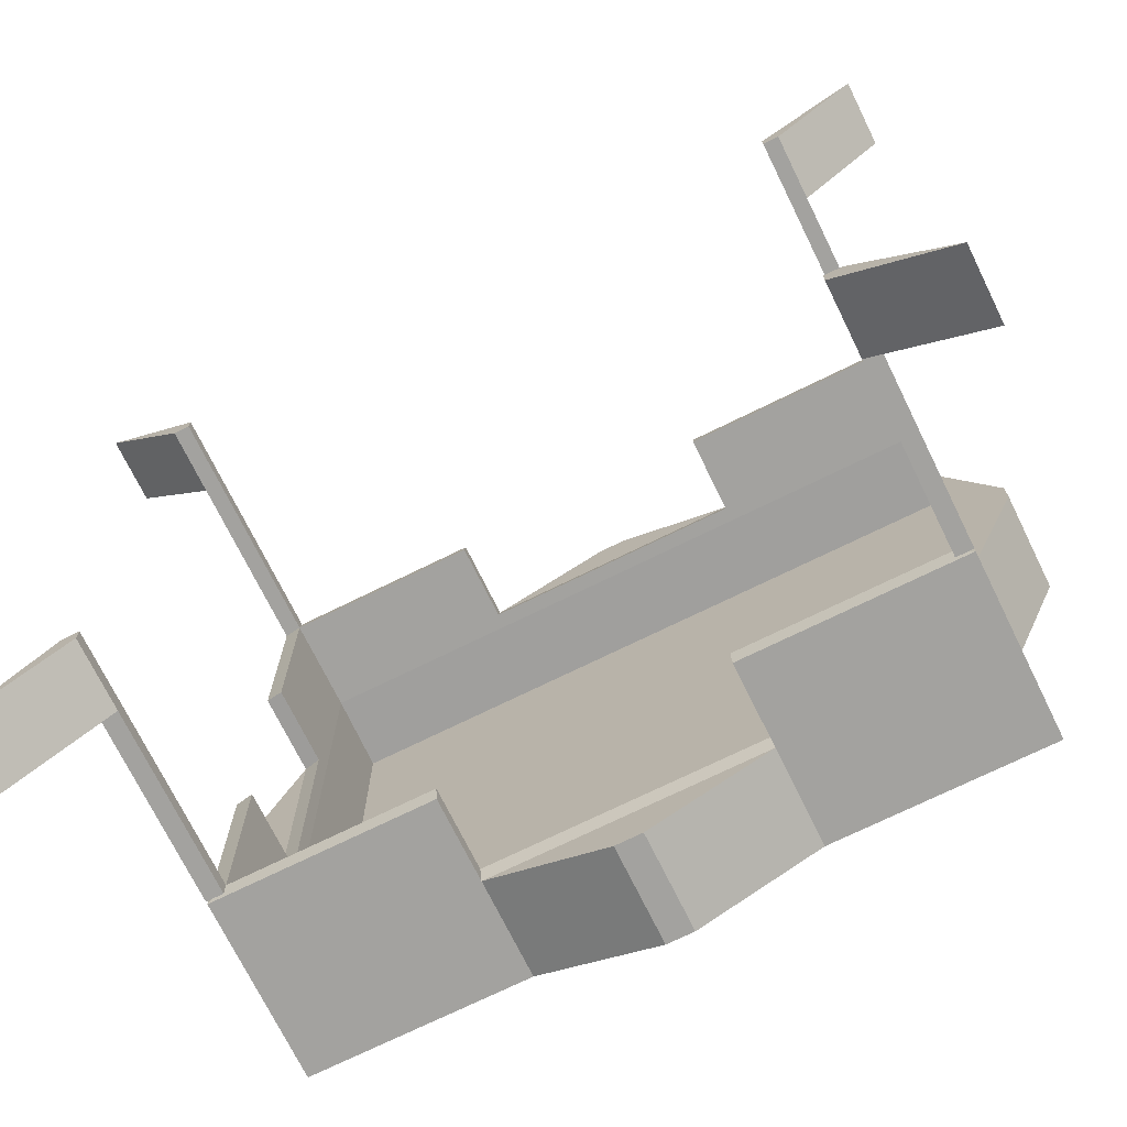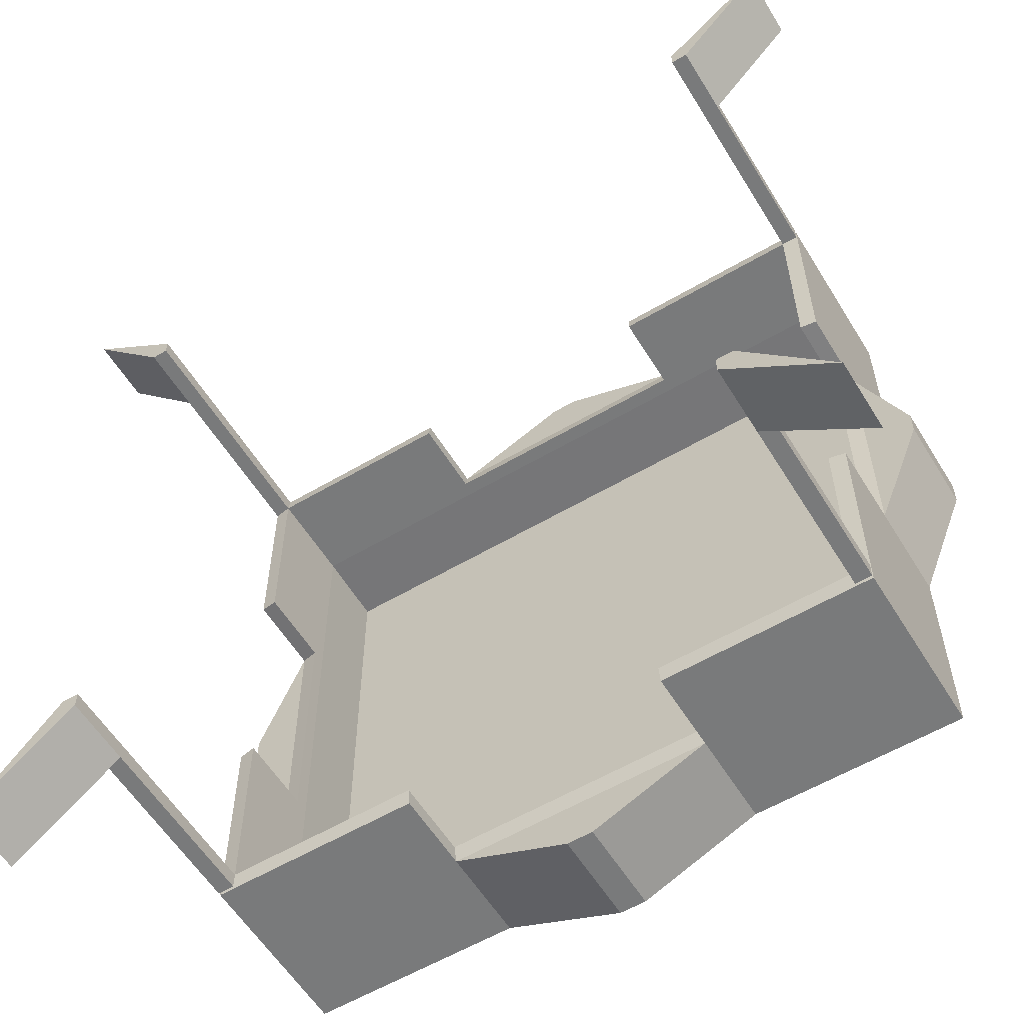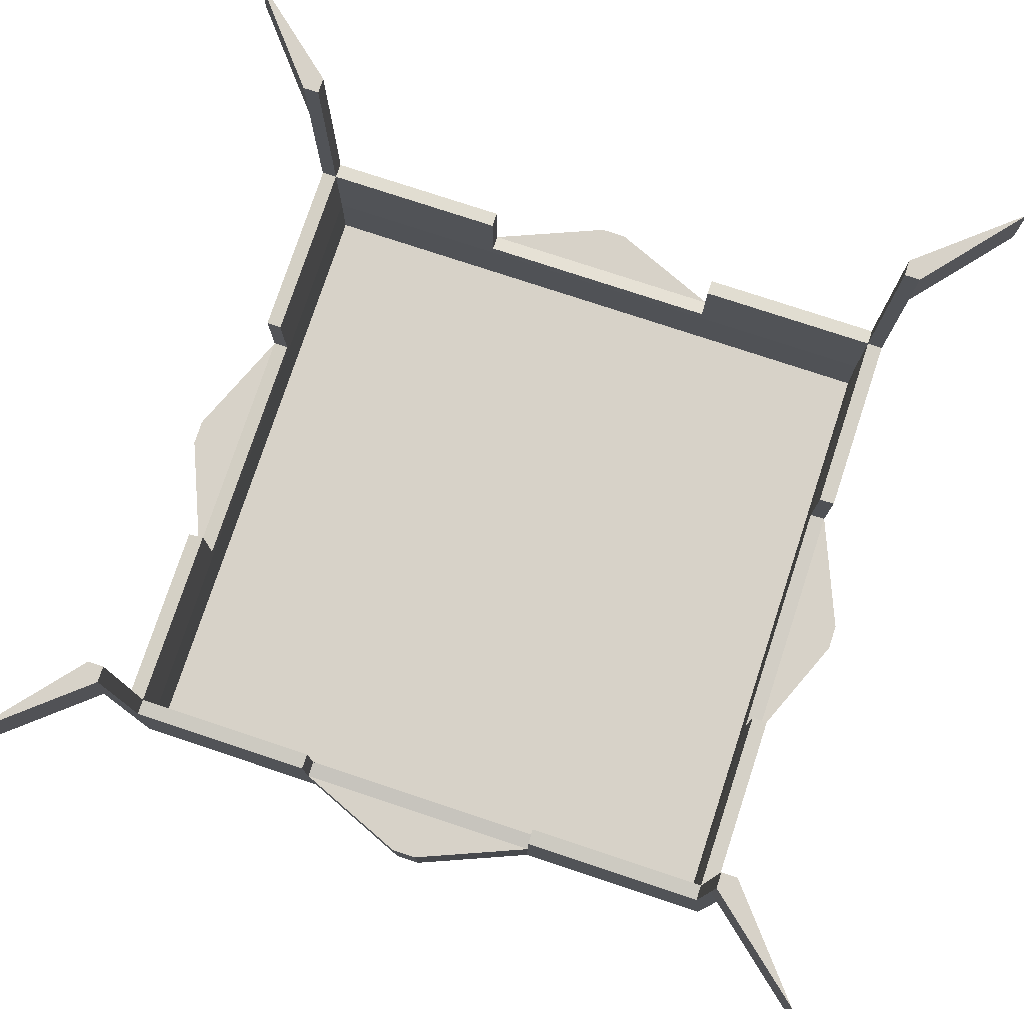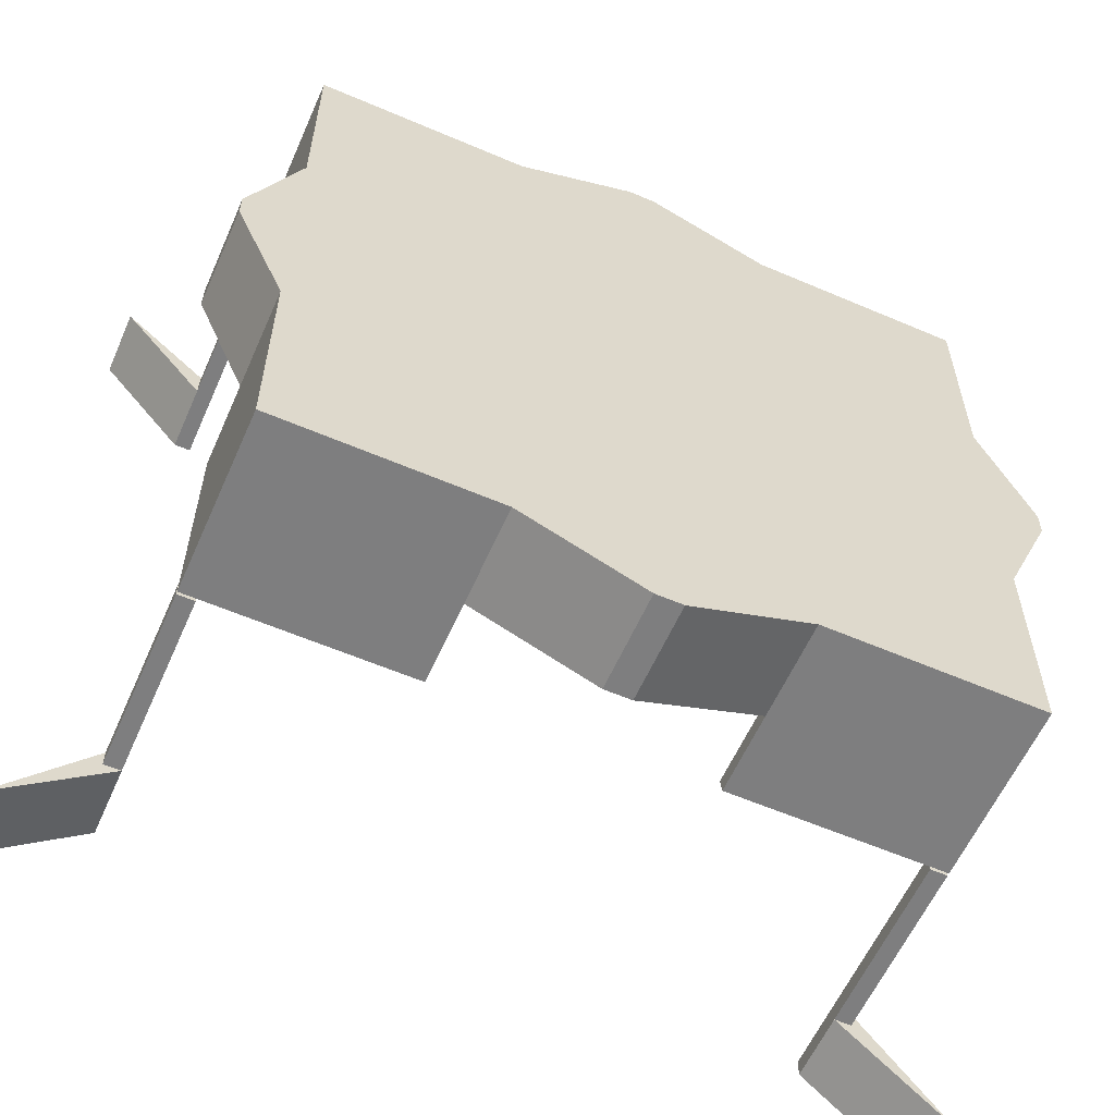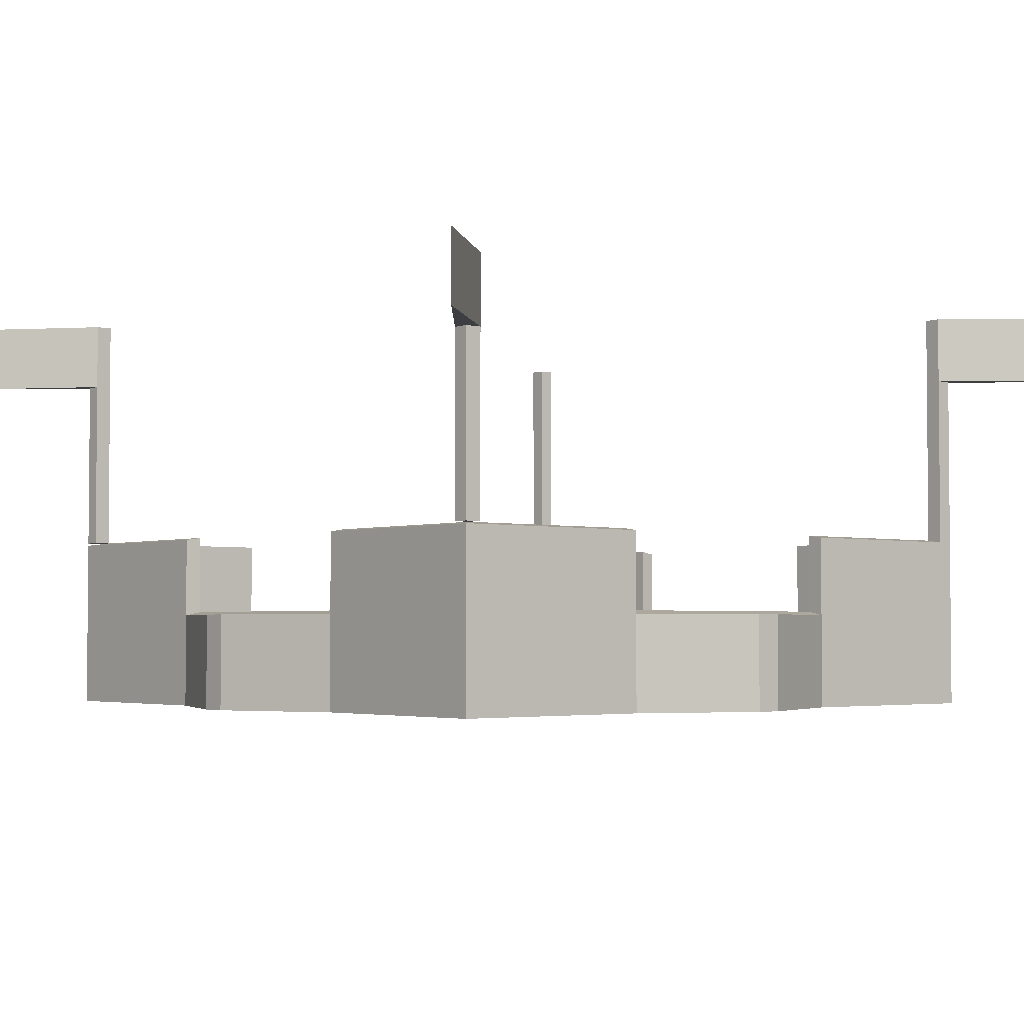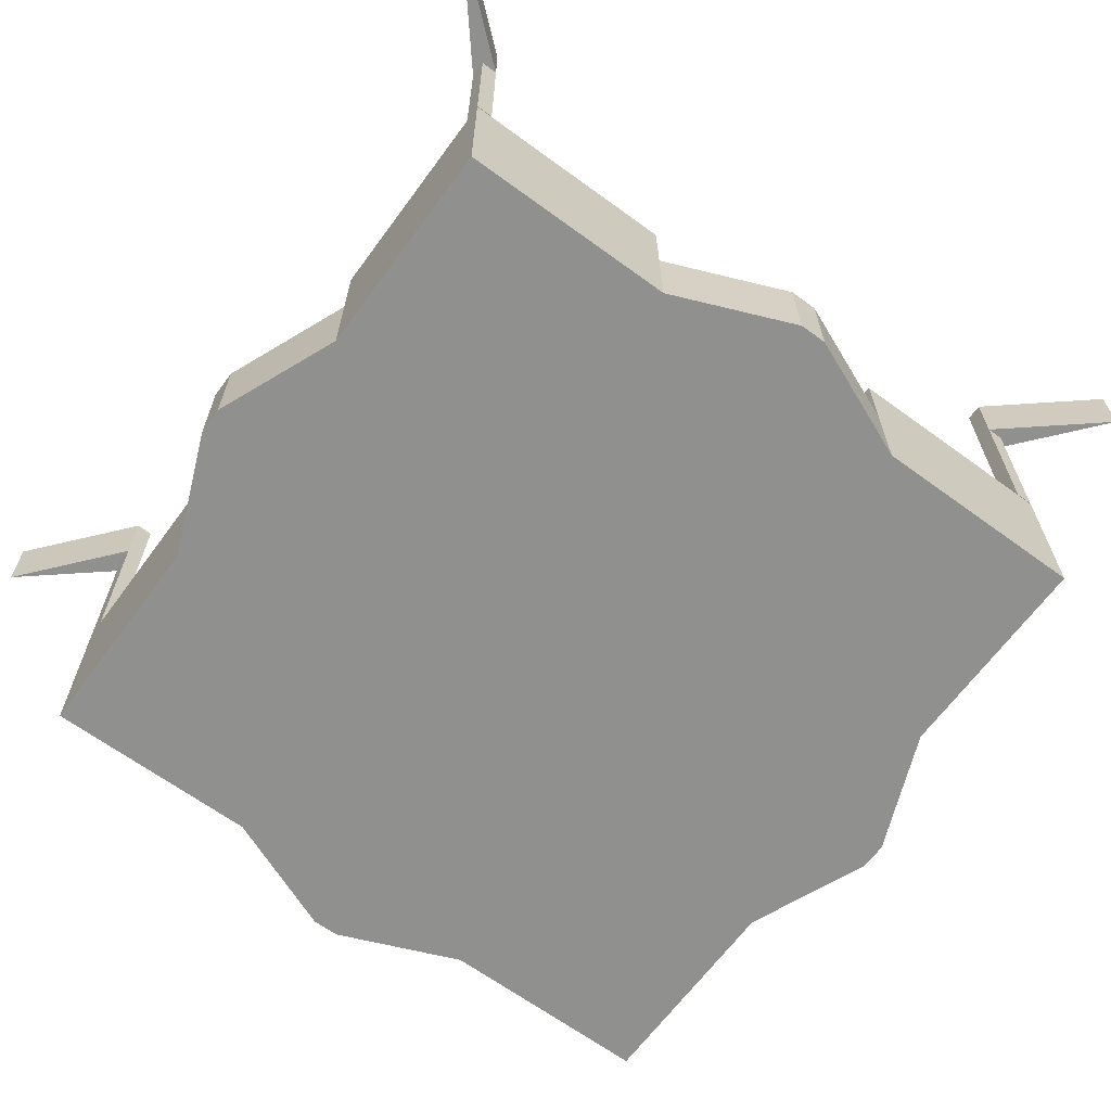
<metadata>
{"format":"obj","ext":"obj","renderer":"f3d","projection":"perspective","resolution":1024,"background":"white","views":[{"elev":-72.4,"azim":-153.8,"up":"+Z"},{"elev":-58.0,"azim":-148.6,"up":"+Z"},{"elev":77.4,"azim":18.3,"up":"+Y"},{"elev":-59.4,"azim":-23.8,"up":"+Z"},{"elev":-3.1,"azim":-40.1,"up":"+Y"},{"elev":-65.5,"azim":-126.3,"up":"+Y"}]}
</metadata>
<code>
o general_city_towerSquare_middleC
v 0.4761 0.5168 0.5002
v 0.4761 0.6169 0.5002
v 0.4761 0.6169 0.4761
v 0.4761 0.5168 0.4761
v 0.5002 0.5168 0.4761
v 0.5002 0.6169 0.4761
v 0.5002 0.6169 0.5002
v 0.5002 0.5168 0.5002
v 0.4761 0.2573 0.4761
v 0.5002 0.2573 0.4761
v 0.5002 0.2573 0.5002
v 0.4761 0.2573 0.5002
v 0.5002 0.5204 -0.4761
v 0.5002 0.6205 -0.4761
v 0.4761 0.6205 -0.4761
v 0.4761 0.5204 -0.4761
v 0.4761 0.5204 -0.5002
v 0.4761 0.6205 -0.5002
v 0.5002 0.6205 -0.5002
v 0.5002 0.5204 -0.5002
v 0.4761 0.2609 -0.4761
v 0.4761 0.2609 -0.5002
v 0.5002 0.2609 -0.5002
v 0.5002 0.2609 -0.4761
v -0.4761 0.5204 -0.5002
v -0.4761 0.6205 -0.5002
v -0.4761 0.6205 -0.4761
v -0.4761 0.5204 -0.4761
v -0.5002 0.5204 -0.4761
v -0.5002 0.6205 -0.4761
v -0.5002 0.6205 -0.5002
v -0.5002 0.5204 -0.5002
v -0.4761 0.2609 -0.4761
v -0.5002 0.2609 -0.4761
v -0.5002 0.2609 -0.5002
v -0.4761 0.2609 -0.5002
v -0.5002 0.5204 0.4761
v -0.5002 0.6205 0.4761
v -0.4761 0.6205 0.4761
v -0.4761 0.5204 0.4761
v -0.4761 0.5204 0.5002
v -0.4761 0.6205 0.5002
v -0.5002 0.6205 0.5002
v -0.5002 0.5204 0.5002
v -0.4761 0.2609 0.4761
v -0.4761 0.2609 0.5002
v -0.5002 0.2609 0.5002
v -0.5002 0.2609 0.4761
v -0.5002 -0 0.5002
v 0.5002 0 -0.5002
v 0.5002 -0 0.5002
v -0.5002 0 -0.5002
v -0.5002 0.125 -0.5002
v -0.5002 0.1396 -0.1928
v -0.5002 0.2573 -0.5002
v -0.5002 0.125 0.5002
v -0.5002 0.1396 0.1928
v -0.5002 0.2573 0.1928
v -0.5002 0.2573 0.5002
v -0.5002 0.2573 -0.1928
v -0.1928 0.1396 0.5002
v 0.1928 0.1396 0.5002
v -0.1928 0.2573 0.5002
v 0.5002 0.125 0.5002
v 0.5002 0.2573 0.5002
v 0.1928 0.2573 0.5002
v 0.5002 0.1396 0.1928
v 0.5002 0.2573 0.1928
v 0.5002 0.1396 -0.1928
v 0.5002 0.125 -0.5002
v 0.5002 0.2573 -0.1928
v 0.5002 0.2573 -0.5002
v -0.1928 0.1396 -0.5002
v -0.1928 0.2573 -0.5002
v 0.1928 0.1396 -0.5002
v 0.1928 0.2573 -0.5002
v 0.4761 0.2609 -0.1913
v 0.4761 0.2609 -0.4761
v 0.1926 0.2609 -0.4761
v -0.1926 0.2609 -0.4761
v -0.4761 0.2609 -0.4761
v -0.4761 0.2609 -0.1913
v -0.4761 0.2609 0.4761
v -0.4761 0.2609 0.1913
v -0.1926 0.2609 0.4761
v 0.4761 0.2609 0.1913
v 0.4761 0.2609 0.4761
v 0.1926 0.2609 0.4761
v -0.4761 0.1234 0.4761
v -0.1926 0.1449 0.4761
v 0.4761 0.1234 0.4761
v 0.1926 0.1449 0.4761
v 0.4761 0.1234 -0.4761
v 0.4761 0.1449 -0.1913
v 0.4761 0.1449 0.1913
v 0.1926 0.1449 -0.4761
v -0.4761 0.1234 -0.4761
v -0.1926 0.1449 -0.4761
v -0.4761 0.1449 0.1913
v -0.4761 0.1449 -0.1913
v -0.4786 0.0113 -0.4786
v 0.4786 0.0113 0.4786
v 0.4786 0.0113 -0.4786
v -0.4786 0.0113 0.4786
v 0.6282 0.5168 0.6282
v 0.6282 0.6169 0.6282
v 0.6282 0.5204 -0.6282
v 0.6282 0.6205 -0.6282
v -0.6282 0.5204 -0.6282
v -0.6282 0.6205 -0.6282
v -0.6282 0.5204 0.6282
v -0.6282 0.6205 0.6282
v 0.5002 0 0.1928
v 0.5002 0 -0.1928
v -0.1928 -0 0.5002
v 0.1928 -0 0.5002
v 0.1928 0 -0.5002
v -0.1928 0 -0.5002
v -0.5002 0 -0.1928
v -0.5002 -0 0.1928
v 0.01928 0 -0.5719
v -0.01928 0 -0.5719
v -0.5719 0.1396 -0.01928
v -0.5719 0.1396 0.01928
v -0.01928 0.1396 0.5719
v 0.01928 0.1396 0.5719
v 0.5719 0 -0.01928
v 0.5719 0.1396 -0.01928
v 0.5719 0.1396 0.01928
v -0.01928 -0 0.5719
v 0.01928 -0 0.5719
v -0.01928 0.1396 -0.5719
v 0.01928 0.1396 -0.5719
v 0.5719 -0 0.01928
v -0.5719 -0 0.01928
v -0.5719 0 -0.01928
f 1 2 3 4
f 29 30 110 109
f 32 29 109
f 9 10 11 12
f 6 3 2 7
f 11 8 1 12
f 10 5 8 11
f 9 4 5 10
f 12 1 4 9
f 13 14 15 16
f 19 14 108
f 42 43 112
f 21 22 23 24
f 18 15 14 19
f 23 20 13 24
f 22 17 20 23
f 21 16 17 22
f 24 13 16 21
f 25 26 27 28
f 14 13 107 108
f 6 7 106
f 33 34 35 36
f 30 27 26 31
f 35 32 25 36
f 34 29 32 35
f 33 28 29 34
f 36 25 28 33
f 37 38 39 40
f 3 6 5 4
f 13 20 107
f 41 42 112 111
f 45 46 47 48
f 42 39 38 43
f 47 44 37 48
f 46 41 44 47
f 45 40 41 46
f 48 37 40 45
f 15 18 17 16
f 27 30 29 28
f 39 42 41 40
f 49 50 114 113 51 116 115
f 50 49 120 119 52 118 117
f 53 54 55
f 57 56 58
f 58 56 59
f 60 55 54
f 56 61 59
f 59 61 63
f 62 64 65
f 62 65 66
f 65 67 68
f 64 67 65
f 113 67 64 51
f 70 71 69
f 71 70 72
f 73 53 55
f 73 55 74
f 75 70 50 117
f 70 75 72
f 72 75 76
f 77 71 78
f 72 78 71
f 78 72 76
f 78 76 79
f 55 80 74
f 80 55 81
f 81 55 82
f 82 55 60
f 58 83 84
f 59 83 58
f 63 83 59
f 83 63 85
f 86 65 68
f 65 86 87
f 65 87 66
f 66 87 88
f 89 90 91
f 90 89 83
f 90 83 85
f 92 91 90
f 91 92 87
f 87 92 88
f 93 94 78
f 94 93 91
f 94 91 95
f 95 91 86
f 86 91 87
f 77 78 94
f 93 96 97
f 96 93 78
f 96 78 79
f 98 97 96
f 97 98 81
f 81 98 80
f 83 99 84
f 89 99 83
f 89 100 99
f 97 100 89
f 97 82 100
f 82 97 81
f 54 99 100
f 99 54 57
f 82 54 100
f 54 82 60
f 58 99 57
f 99 58 84
f 94 67 69
f 67 94 95
f 86 67 95
f 67 86 68
f 71 94 69
f 94 71 77
f 73 96 75
f 96 73 98
f 80 73 74
f 73 80 98
f 96 76 75
f 76 96 79
f 90 62 92
f 62 90 61
f 63 90 85
f 90 63 61
f 62 88 92
f 88 62 66
f 101 102 103
f 102 101 104
f 93 103 91
f 103 93 97
f 103 97 101
f 101 97 104
f 102 91 103
f 91 102 89
f 89 102 104
f 89 104 97
f 61 56 49 115
f 69 114 50 70
f 113 114 127 134
f 1 8 105
f 2 1 105 106
f 37 44 111
f 30 31 110
f 7 2 106
f 38 37 111 112
f 20 17 107
f 43 38 112
f 17 18 108 107
f 25 32 109
f 18 19 108
f 8 5 105
f 26 25 109 110
f 31 26 110
f 44 41 111
f 5 6 106 105
f 62 61 125 126
f 118 52 53 73
f 119 120 135 136
f 51 64 62 116
f 119 54 53 52
f 116 62 126 131
f 57 120 49 56
f 127 128 129 134
f 121 122 132 133
f 126 125 130 131
f 123 136 135 124
f 54 119 136 123
f 120 57 124 135
f 75 117 121 133
f 117 118 122 121
f 73 75 133 132
f 67 113 134 129
f 118 73 132 122
f 114 69 128 127
f 57 54 123 124
f 115 116 131 130
f 61 115 130 125
f 69 67 129 128

</code>
